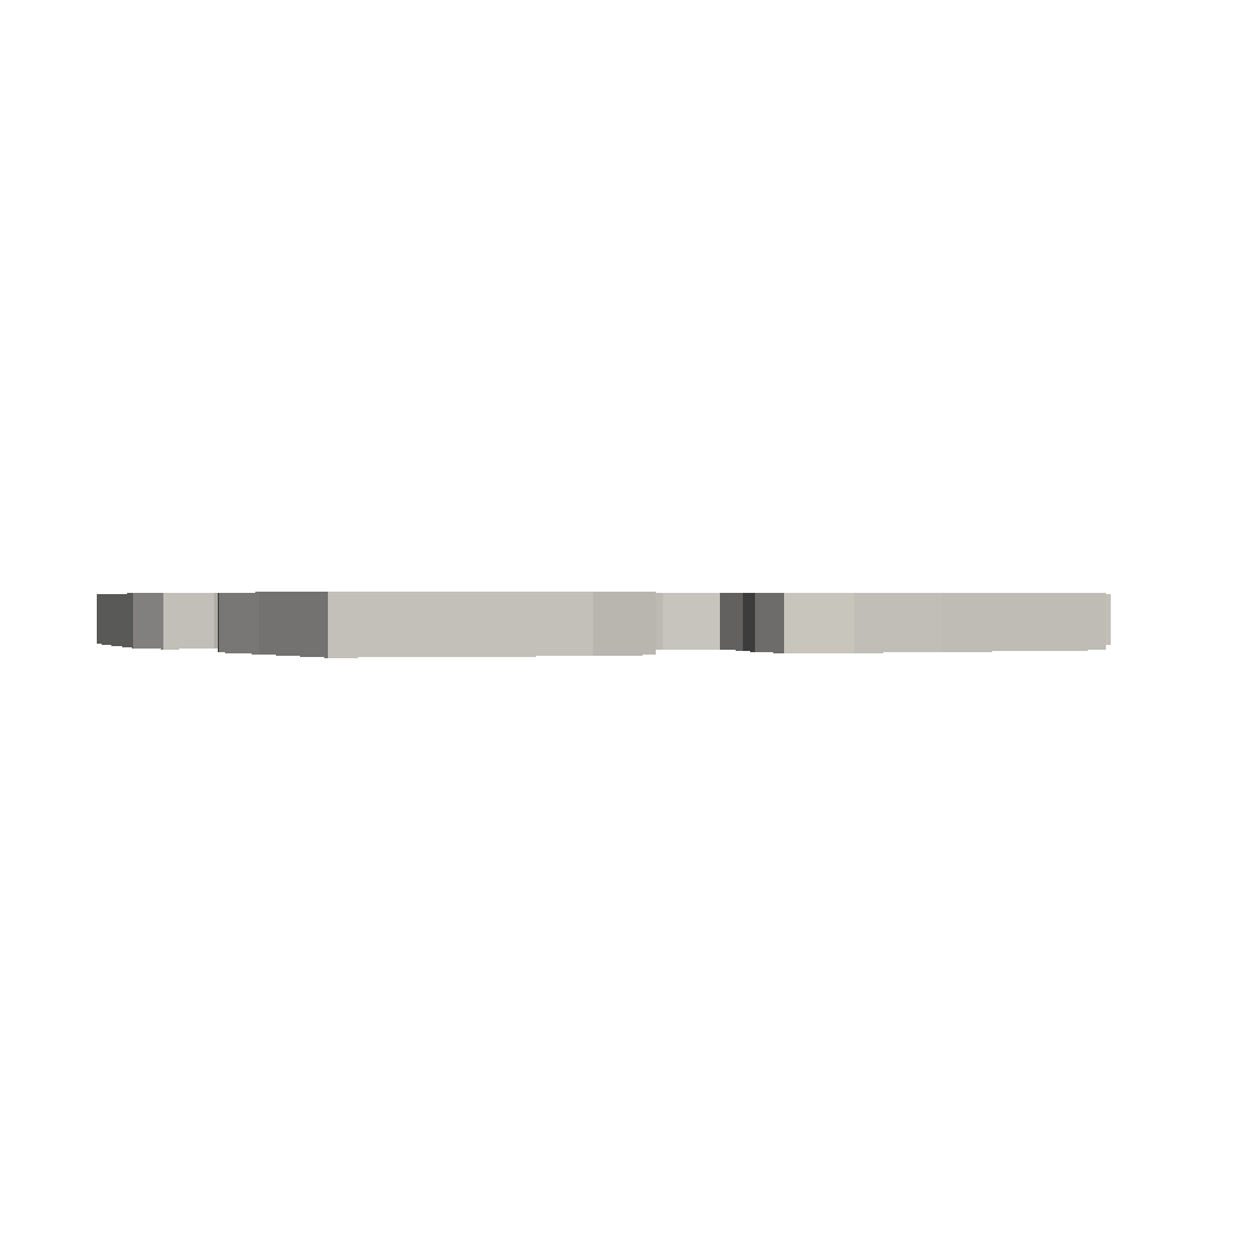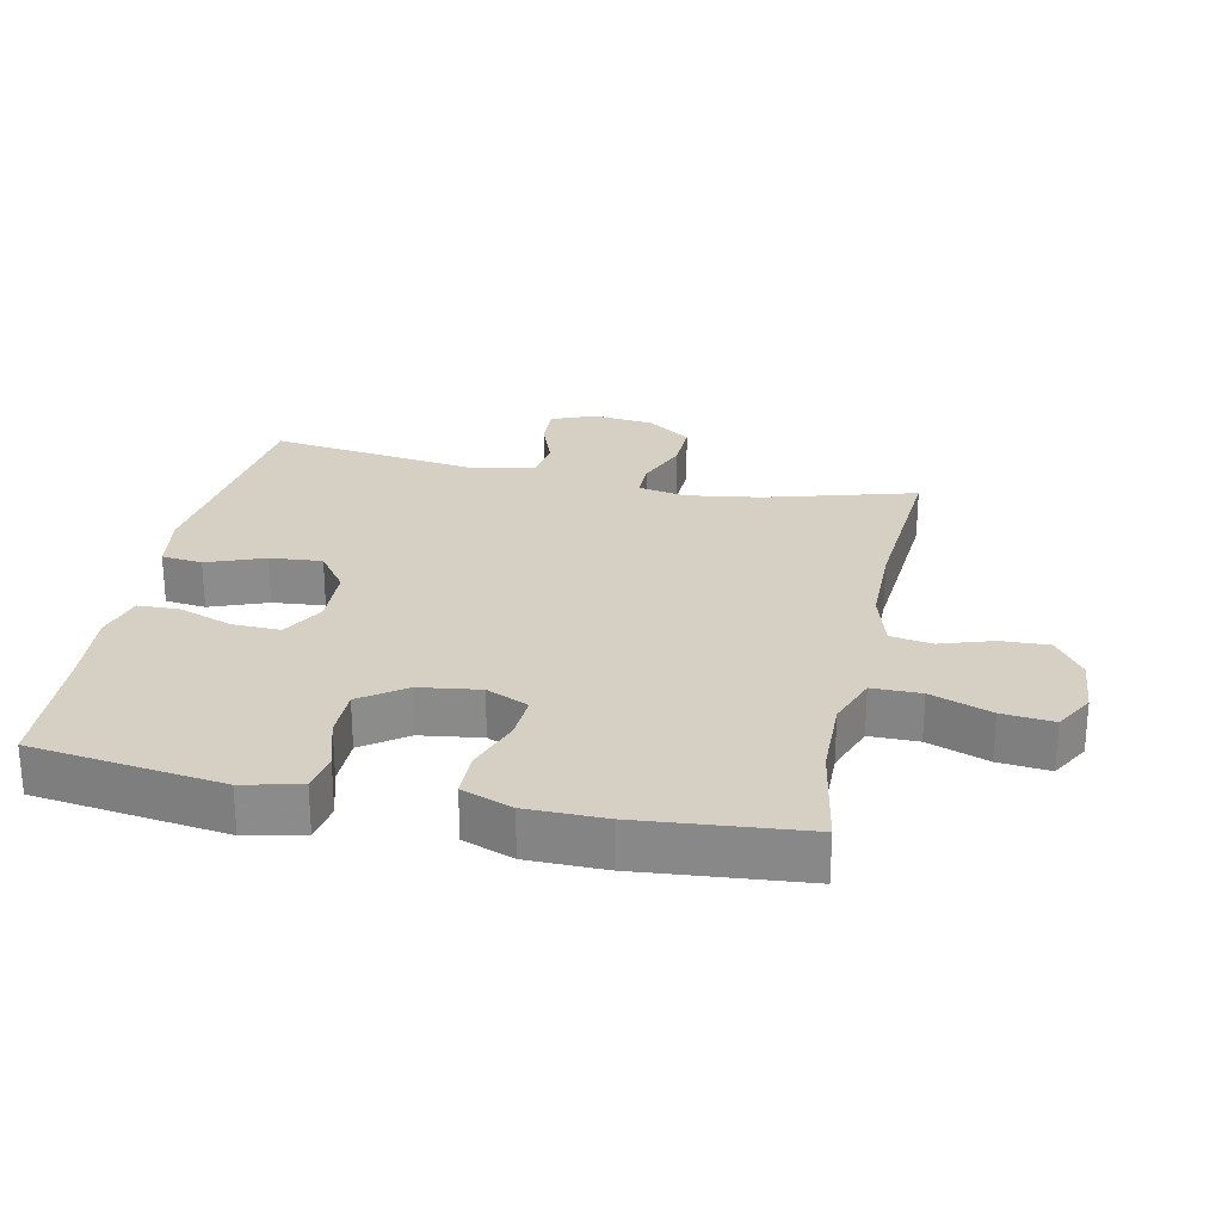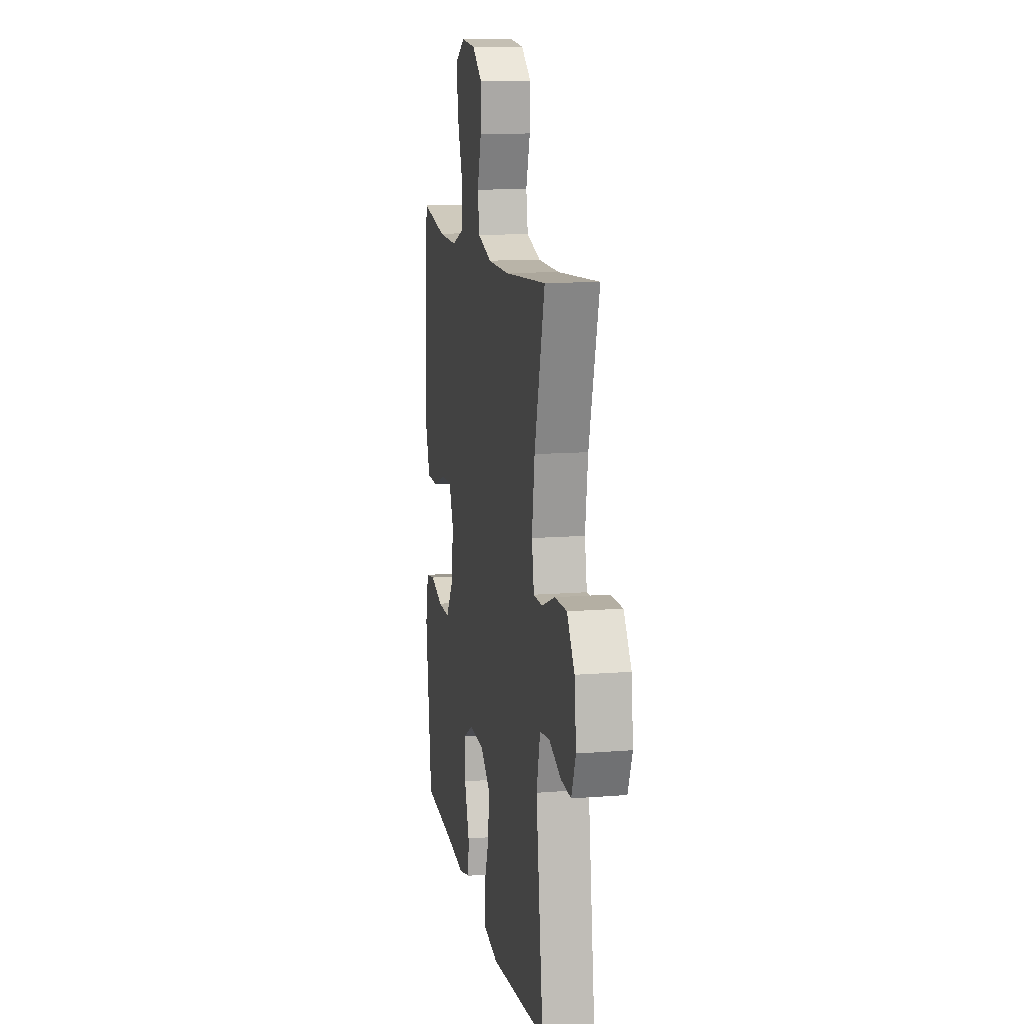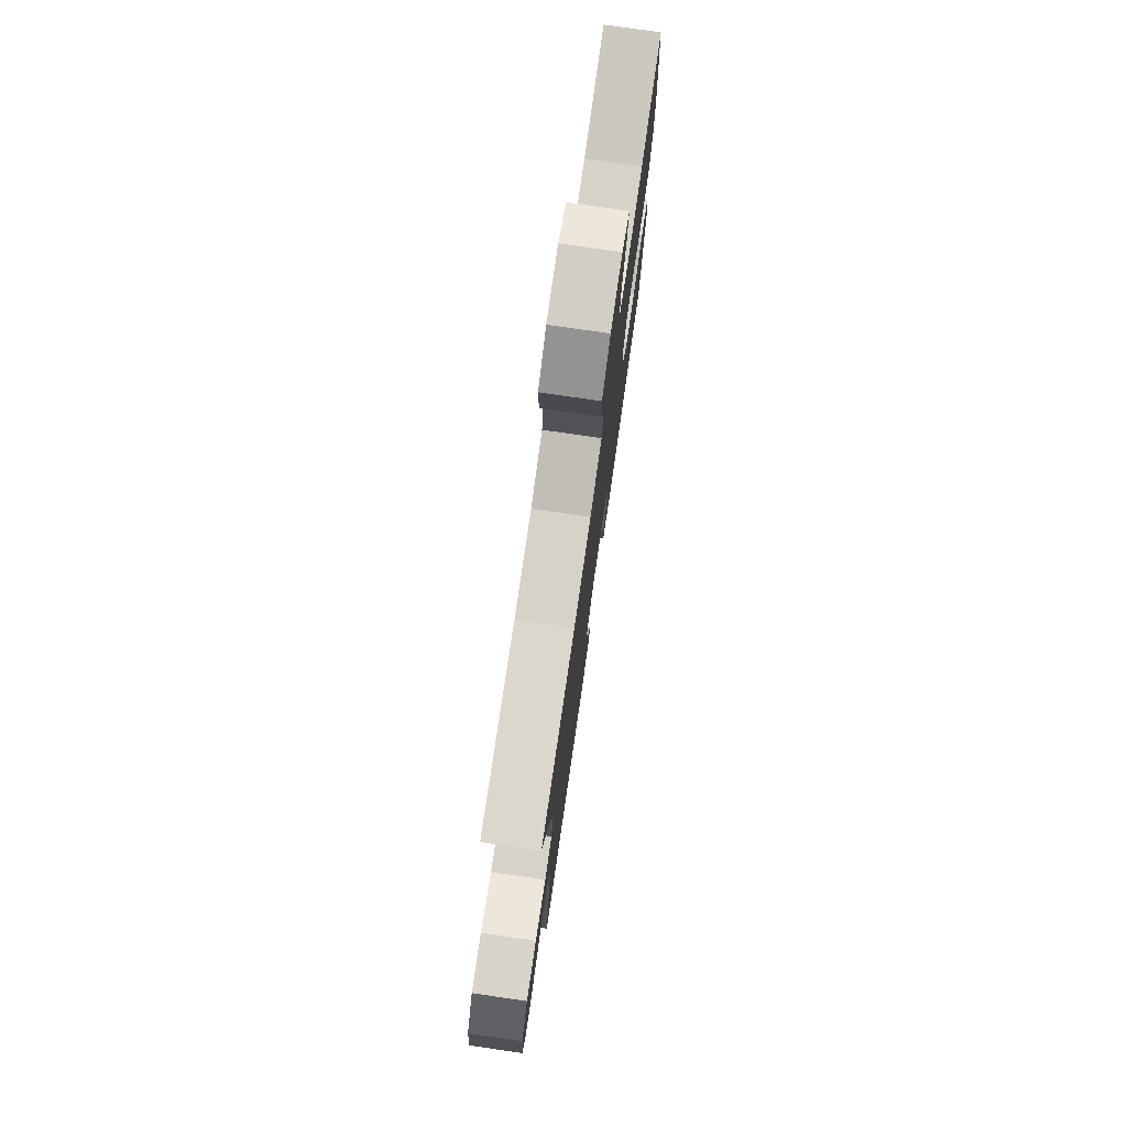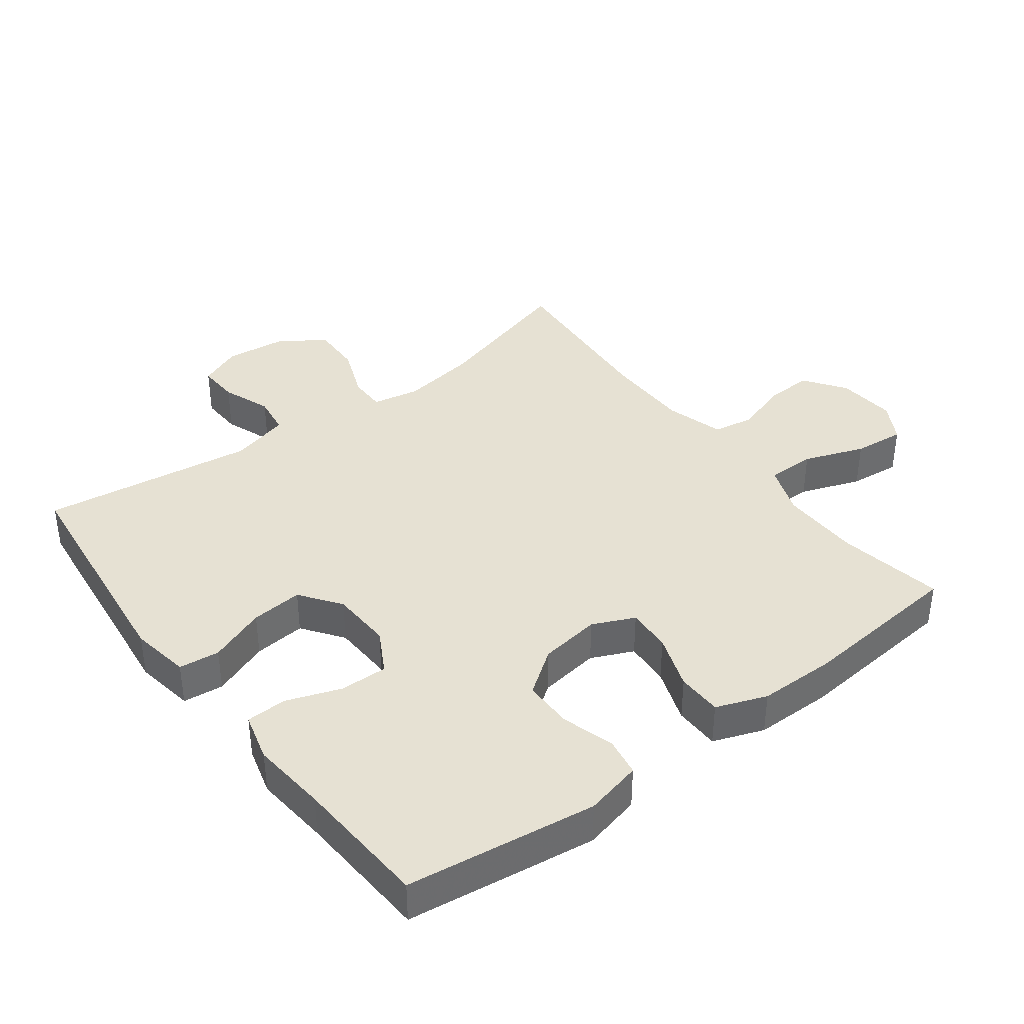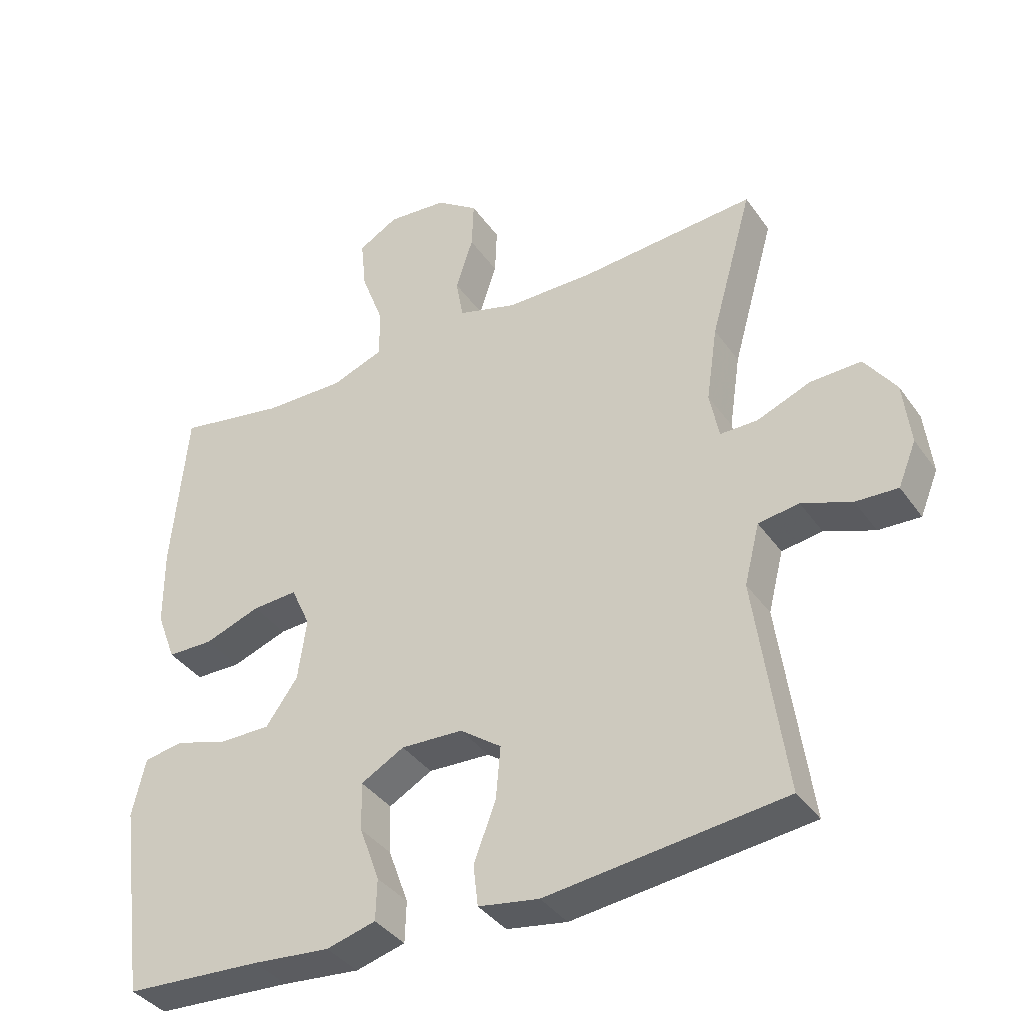
<metadata>
{"format":"obj","ext":"obj","renderer":"f3d","projection":"perspective","resolution":1024,"background":"white","views":[{"elev":0.4,"azim":-115.4,"up":"+Y"},{"elev":26.1,"azim":-78.1,"up":"+Y"},{"elev":12.7,"azim":79.7,"up":"+Z"},{"elev":77.3,"azim":98.2,"up":"+Z"},{"elev":38.9,"azim":-127.1,"up":"+Y"},{"elev":-37.9,"azim":31.1,"up":"+Z"}]}
</metadata>
<code>
v 0.5 0.07 0.5
v 0.436 0.07 0.273
v 0.419 0.07 0.159
v 0.433 0.07 0.087
v 0.489 0.07 0.087
v 0.57 0.07 0.119
v 0.646 0.07 0.121
v 0.693 0.07 0.055
v 0.704 0.07 -0.04
v 0.677 0.07 -0.106
v 0.614 0.07 -0.103
v 0.539 0.07 -0.075
v 0.478 0.07 -0.084
v 0.455 0.07 -0.175
v 0.5 0.07 -0.5
v 0.144 0.07 -0.541
v 0.053 0.07 -0.526
v 0.046 0.07 -0.464
v 0.079 0.07 -0.377
v 0.086 0.07 -0.298
v 0.024 0.07 -0.253
v -0.069 0.07 -0.249
v -0.134 0.07 -0.285
v -0.132 0.07 -0.358
v -0.102 0.07 -0.441
v -0.104 0.07 -0.503
v -0.178 0.07 -0.523
v -0.294 0.07 -0.512
v -0.5 0.07 -0.5
v -0.539 0.07 -0.21
v -0.519 0.07 -0.123
v -0.46 0.07 -0.113
v -0.38 0.07 -0.137
v -0.304 0.07 -0.137
v -0.256 0.07 -0.07
v -0.243 0.07 0.023
v -0.272 0.07 0.087
v -0.34 0.07 0.083
v -0.424 0.07 0.053
v -0.493 0.07 0.054
v -0.522 0.07 0.131
v -0.523 0.07 0.249
v -0.5 0.07 0.5
v -0.338 0.07 0.471
v -0.216 0.07 0.469
v -0.138 0.07 0.498
v -0.138 0.07 0.572
v -0.172 0.07 0.664
v -0.18 0.07 0.742
v -0.12 0.07 0.776
v -0.03 0.07 0.768
v 0.033 0.07 0.723
v 0.03 0.07 0.65
v 0.004 0.07 0.57
v 0.015 0.07 0.507
v 0.104 0.07 0.481
v 0.237 0.07 0.48
v 0.5 0 0.5
v 0.436 0 0.273
v 0.419 0 0.159
v 0.433 0 0.087
v 0.489 0 0.087
v 0.57 0 0.119
v 0.646 0 0.121
v 0.693 0 0.055
v 0.704 0 -0.04
v 0.677 0 -0.106
v 0.614 0 -0.103
v 0.539 0 -0.075
v 0.478 0 -0.084
v 0.455 0 -0.175
v 0.5 0 -0.5
v 0.144 0 -0.541
v 0.053 0 -0.526
v 0.046 0 -0.464
v 0.079 0 -0.377
v 0.086 0 -0.298
v 0.024 0 -0.253
v -0.069 0 -0.249
v -0.134 0 -0.285
v -0.132 0 -0.358
v -0.102 0 -0.441
v -0.104 0 -0.503
v -0.178 0 -0.523
v -0.294 0 -0.512
v -0.5 0 -0.5
v -0.539 0 -0.21
v -0.519 0 -0.123
v -0.46 0 -0.113
v -0.38 0 -0.137
v -0.304 0 -0.137
v -0.256 0 -0.07
v -0.243 0 0.023
v -0.272 0 0.087
v -0.34 0 0.083
v -0.424 0 0.053
v -0.493 0 0.054
v -0.522 0 0.131
v -0.523 0 0.249
v -0.5 0 0.5
v -0.338 0 0.471
v -0.216 0 0.469
v -0.138 0 0.498
v -0.138 0 0.572
v -0.172 0 0.664
v -0.18 0 0.742
v -0.12 0 0.776
v -0.03 0 0.768
v 0.033 0 0.723
v 0.03 0 0.65
v 0.004 0 0.57
v 0.015 0 0.507
v 0.104 0 0.481
v 0.237 0 0.48
f 52 53 54
f 51 52 54
f 50 51 54
f 49 50 54
f 48 49 54
f 47 48 54
f 46 47 54 55
f 45 46 55 56
f 42 43 44
f 41 42 44
f 40 41 44
f 39 40 44
f 38 39 44
f 37 38 44 45
f 45 56 57
f 37 45 57
f 36 37 57
f 31 32 33
f 30 31 33
f 29 30 33
f 28 29 33
f 28 33 34
f 27 28 34
f 26 27 34
f 25 26 34
f 24 25 34
f 23 24 34 35
f 17 18 19
f 16 17 19
f 15 16 19
f 14 15 19
f 13 14 19 20
f 10 11 12
f 9 10 12
f 8 9 12
f 7 8 12
f 6 7 12
f 5 6 12
f 4 5 12 13
f 57 1 2
f 36 57 2
f 35 36 2
f 23 35 2
f 22 23 2
f 4 13 20 21
f 21 22 2 3
f 3 4 21
f 111 110 109
f 111 109 108
f 111 108 107
f 111 107 106
f 111 106 105
f 111 105 104
f 112 111 104 103
f 113 112 103 102
f 101 100 99
f 101 99 98
f 101 98 97
f 101 97 96
f 101 96 95
f 102 101 95 94
f 114 113 102
f 114 102 94
f 114 94 93
f 90 89 88
f 90 88 87
f 90 87 86
f 90 86 85
f 91 90 85
f 91 85 84
f 91 84 83
f 91 83 82
f 91 82 81
f 92 91 81 80
f 76 75 74
f 76 74 73
f 76 73 72
f 76 72 71
f 77 76 71 70
f 69 68 67
f 69 67 66
f 69 66 65
f 69 65 64
f 69 64 63
f 69 63 62
f 70 69 62 61
f 59 58 114
f 59 114 93
f 59 93 92
f 59 92 80
f 59 80 79
f 78 77 70 61
f 60 59 79 78
f 78 61 60
f 1 58 59 2
f 2 59 60 3
f 3 60 61 4
f 4 61 62 5
f 5 62 63 6
f 6 63 64 7
f 7 64 65 8
f 8 65 66 9
f 9 66 67 10
f 10 67 68 11
f 11 68 69 12
f 12 69 70 13
f 13 70 71 14
f 14 71 72 15
f 15 72 73 16
f 16 73 74 17
f 17 74 75 18
f 18 75 76 19
f 19 76 77 20
f 20 77 78 21
f 21 78 79 22
f 22 79 80 23
f 23 80 81 24
f 24 81 82 25
f 25 82 83 26
f 26 83 84 27
f 27 84 85 28
f 28 85 86 29
f 29 86 87 30
f 30 87 88 31
f 31 88 89 32
f 32 89 90 33
f 33 90 91 34
f 34 91 92 35
f 35 92 93 36
f 36 93 94 37
f 37 94 95 38
f 38 95 96 39
f 39 96 97 40
f 40 97 98 41
f 41 98 99 42
f 42 99 100 43
f 43 100 101 44
f 44 101 102 45
f 45 102 103 46
f 46 103 104 47
f 47 104 105 48
f 48 105 106 49
f 49 106 107 50
f 50 107 108 51
f 51 108 109 52
f 52 109 110 53
f 53 110 111 54
f 54 111 112 55
f 55 112 113 56
f 56 113 114 57
f 57 114 58 1

</code>
